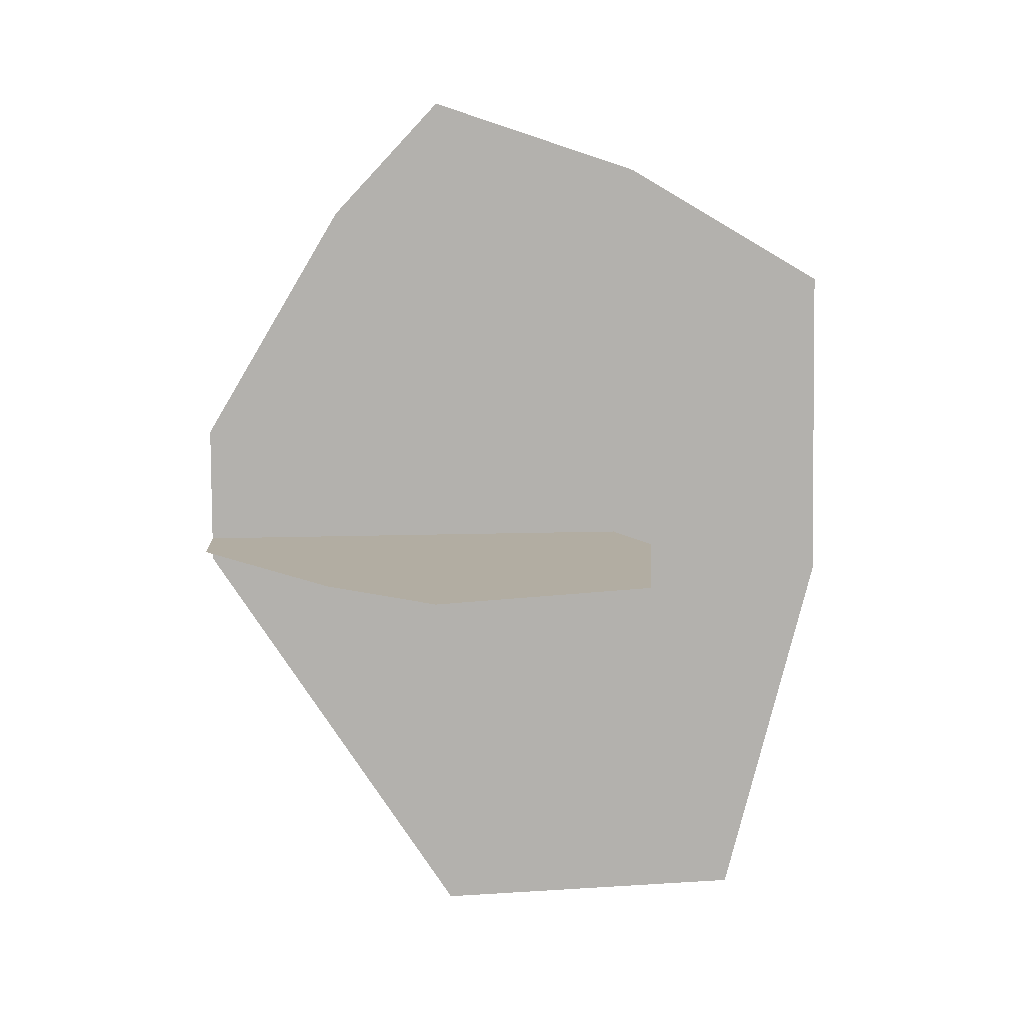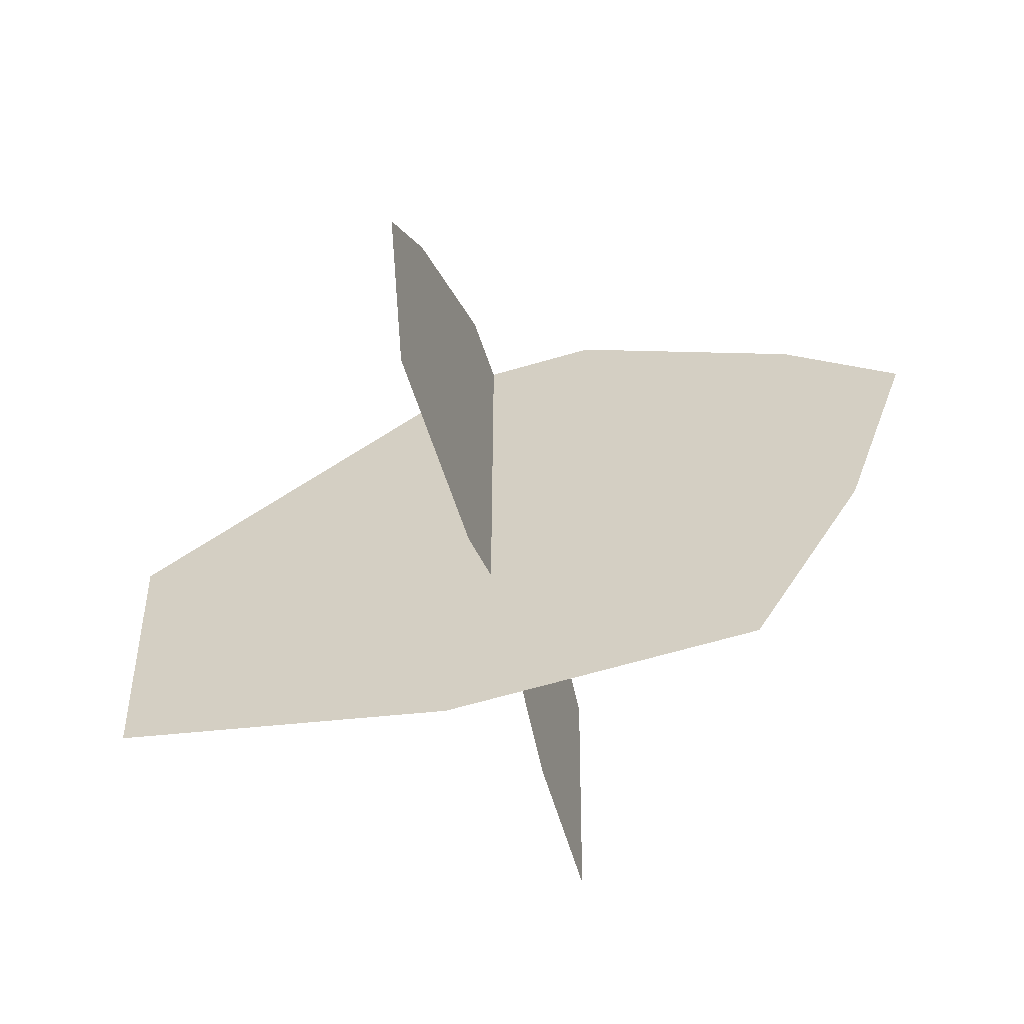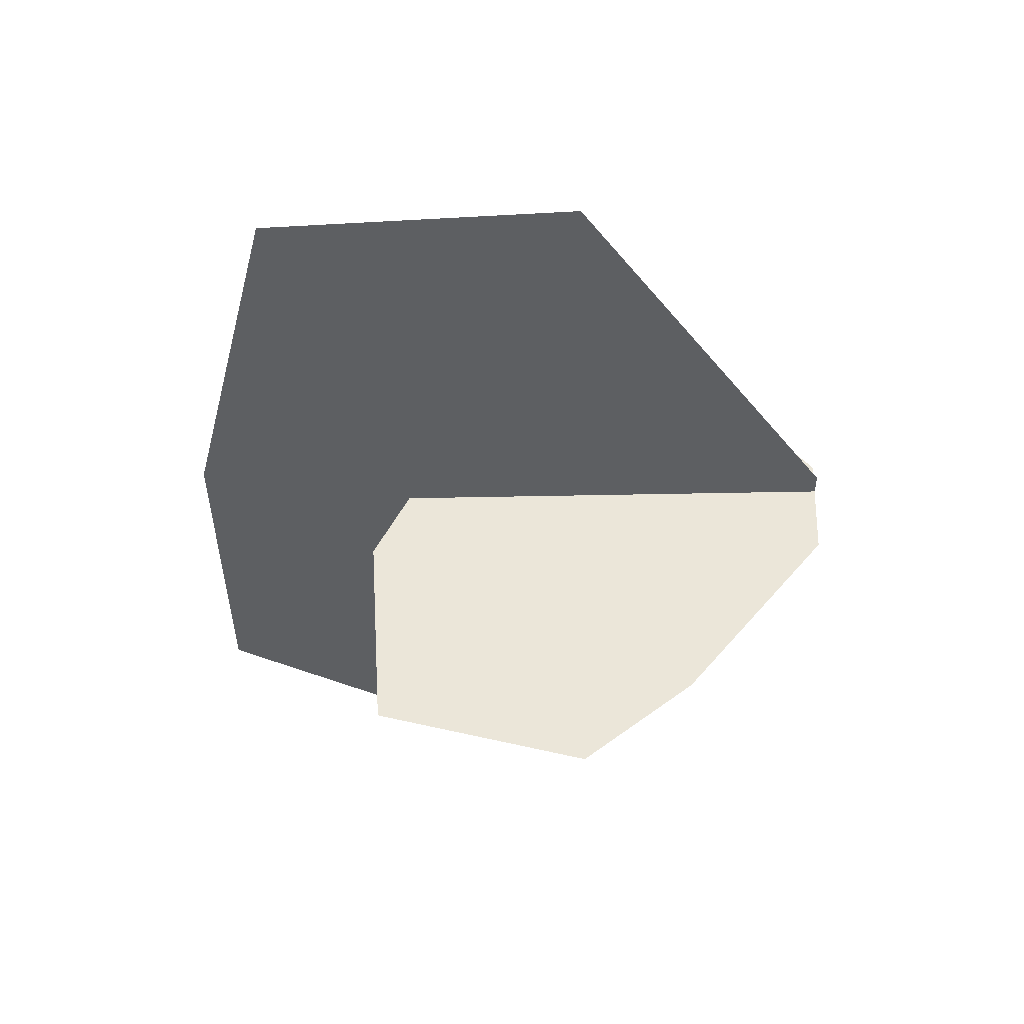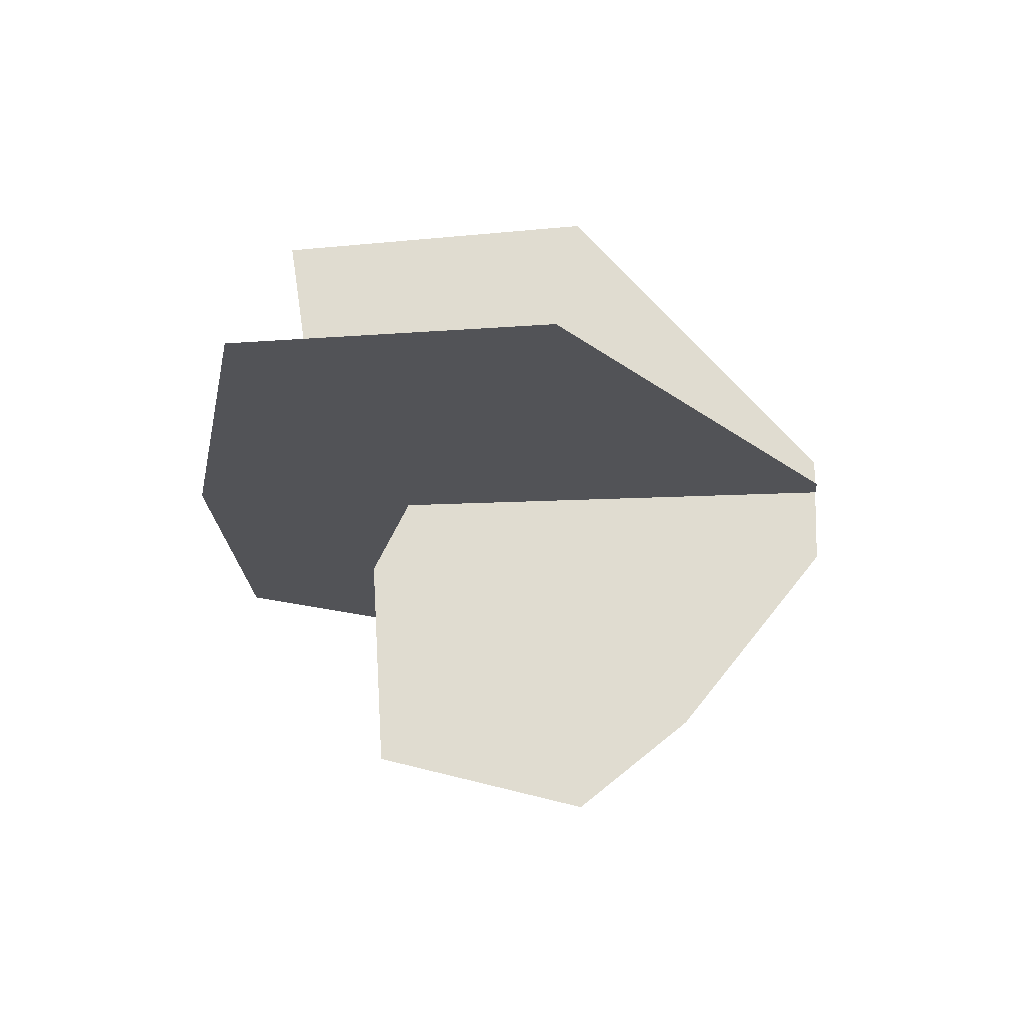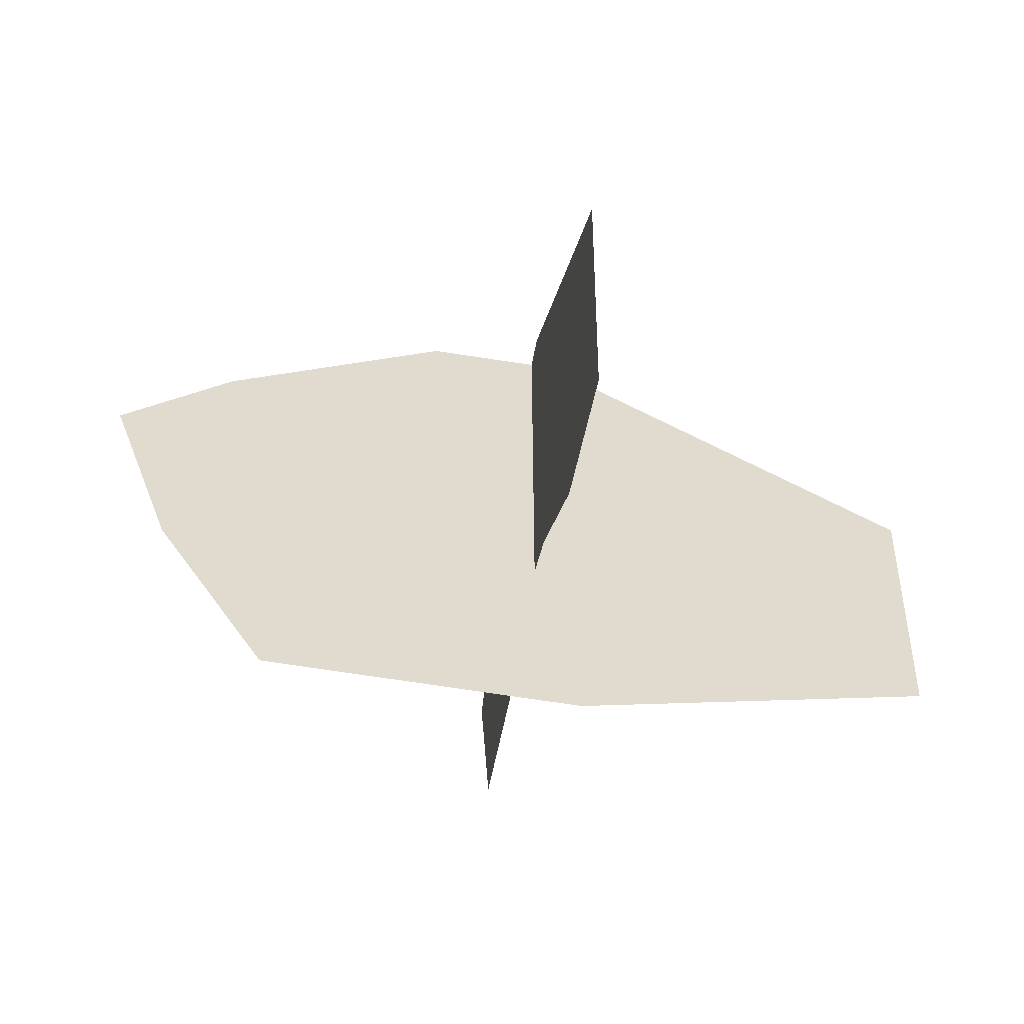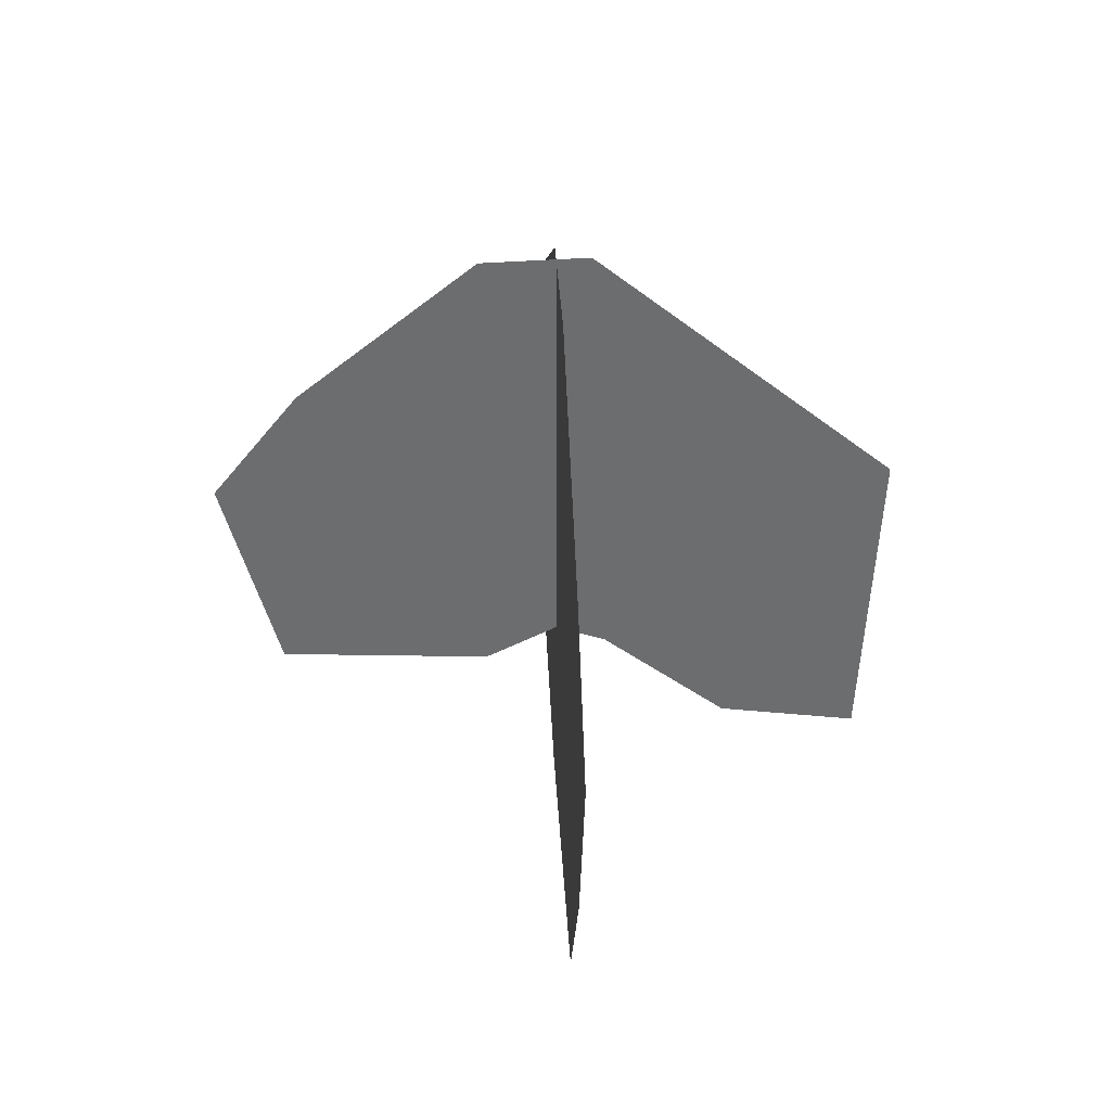
<metadata>
{"format":"obj","ext":"obj","renderer":"f3d","projection":"perspective","resolution":1024,"background":"white","views":[{"elev":-79.3,"azim":-89.0,"up":"+Z"},{"elev":-57.7,"azim":-162.2,"up":"+Y"},{"elev":-39.7,"azim":91.5,"up":"+Z"},{"elev":-22.4,"azim":94.7,"up":"+Z"},{"elev":-56.5,"azim":-10.2,"up":"+Y"},{"elev":36.3,"azim":-93.1,"up":"+Y"}]}
</metadata>
<code>
g PerpStage_Memory_Pine01_LOD
v 1.963 2.814 -4.123
v 1.963 7.401 -3.668
v 1.963 5.813 -4.936
v 1.963 3.159 0.001363
v 1.963 2.889 0.7423
v 1.963 1.137 4.643
v 1.963 9.522 0.4912
v 1.963 9.482 -1.071
v 1.963 5.869 4.882
v 1.963 1.443 2.586
v 1.963 2.631 -1.058
v -1.978 0 0
v -4.761 5.813 0
v -3.705 2.814 0
v -3.114 7.401 0
v 0.26 9.482 0
v 2.289 9.522 0
v 7.993 5.869 0
v 7.791 1.395 0
v 2.613 0 0
f 1 2 3
f 1 4 2
f 2 4 5
f 2 5 6
f 2 6 7
f 2 7 8
f 7 6 9
f 6 5 10
f 11 4 1
f 12 13 14
f 12 15 13
f 12 16 15
f 12 17 16
f 12 18 17
f 12 19 18
f 12 20 19

</code>
